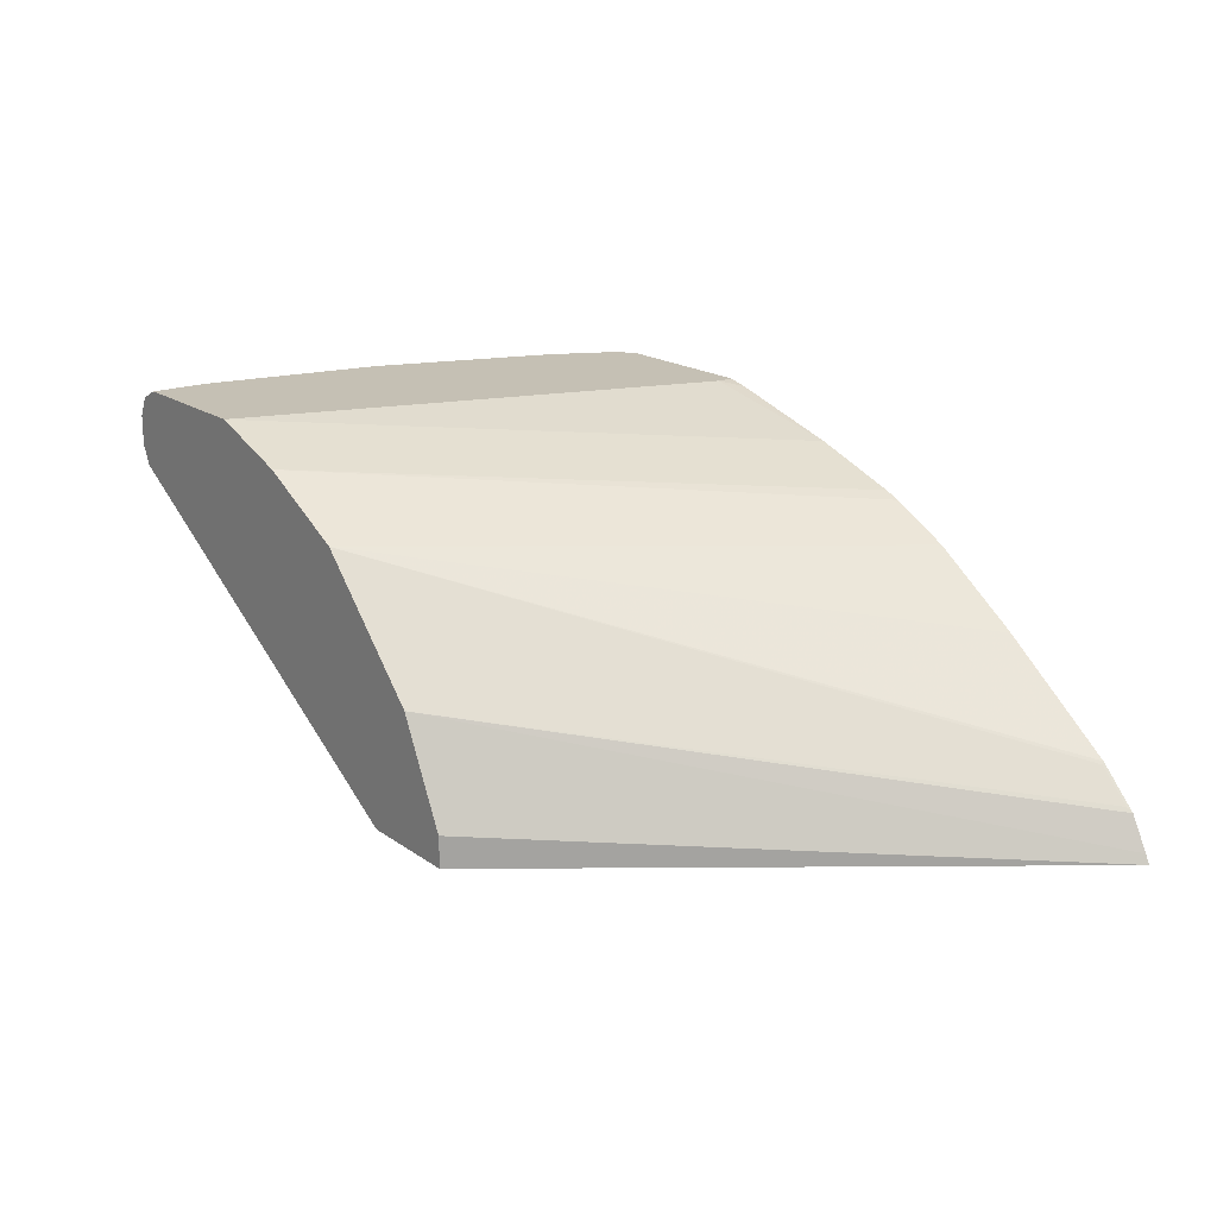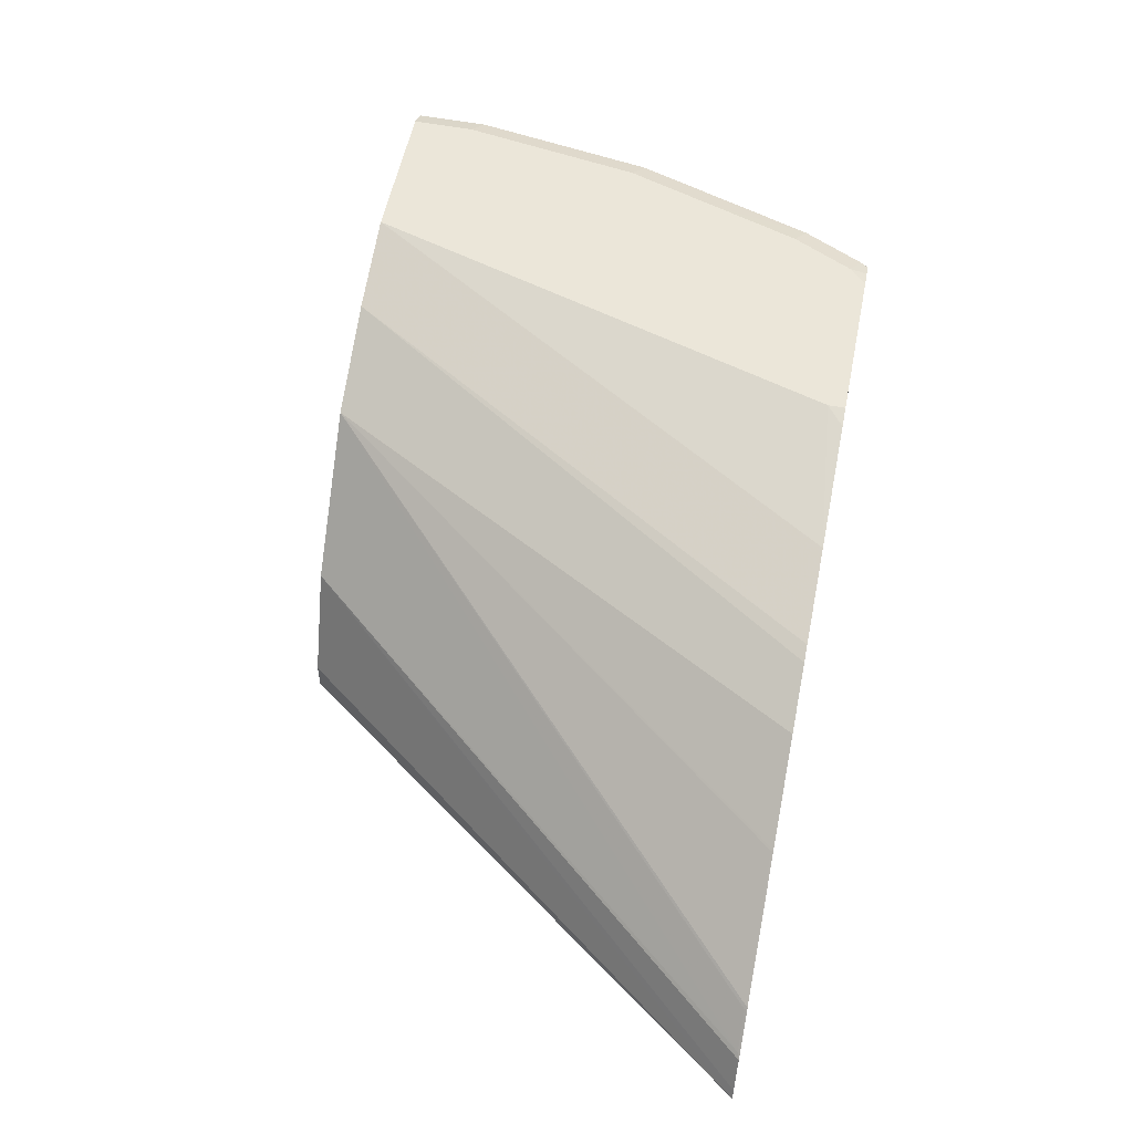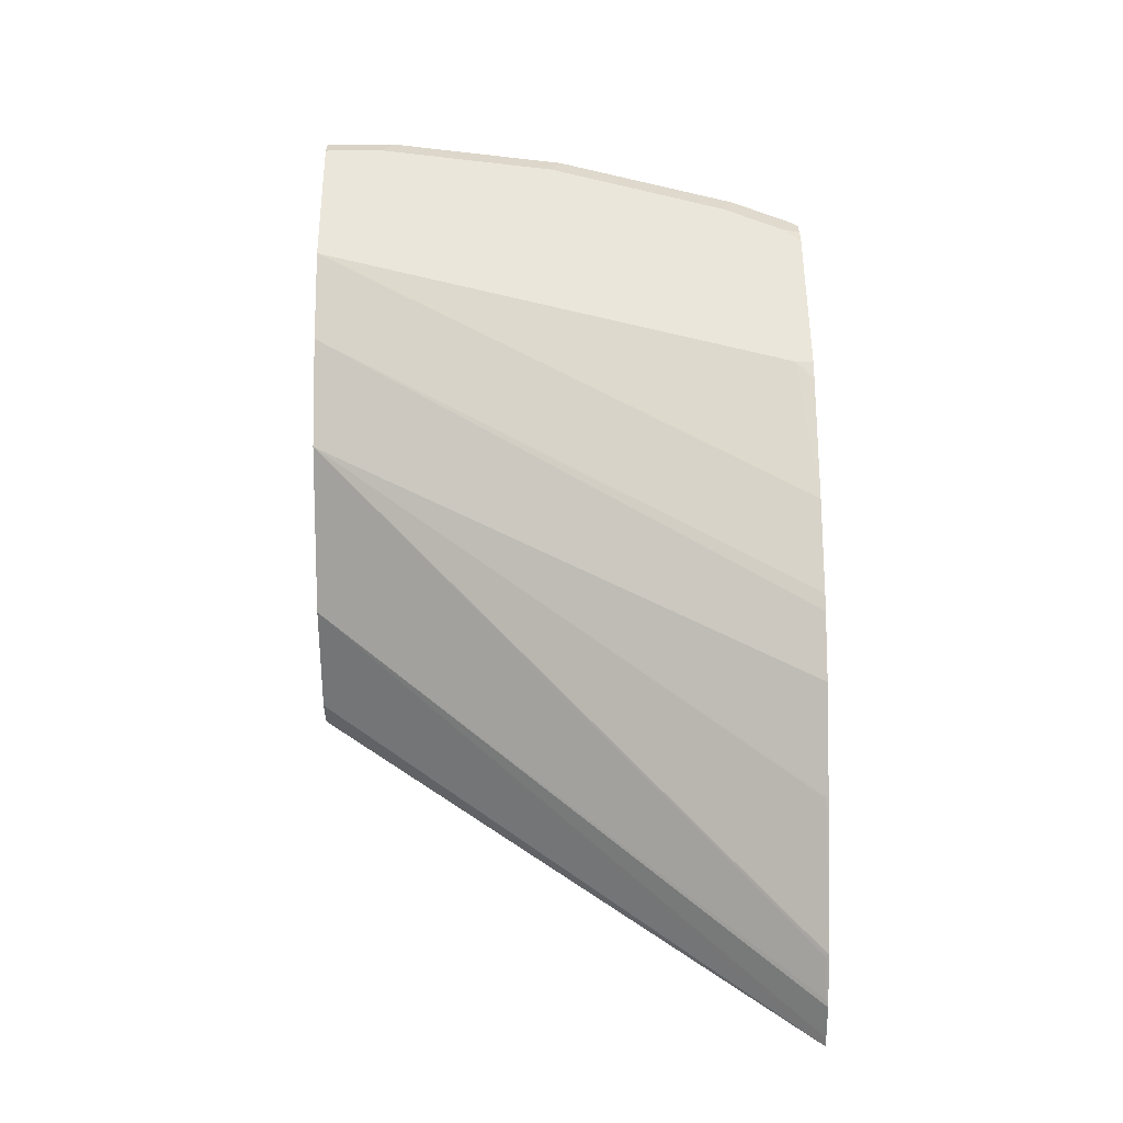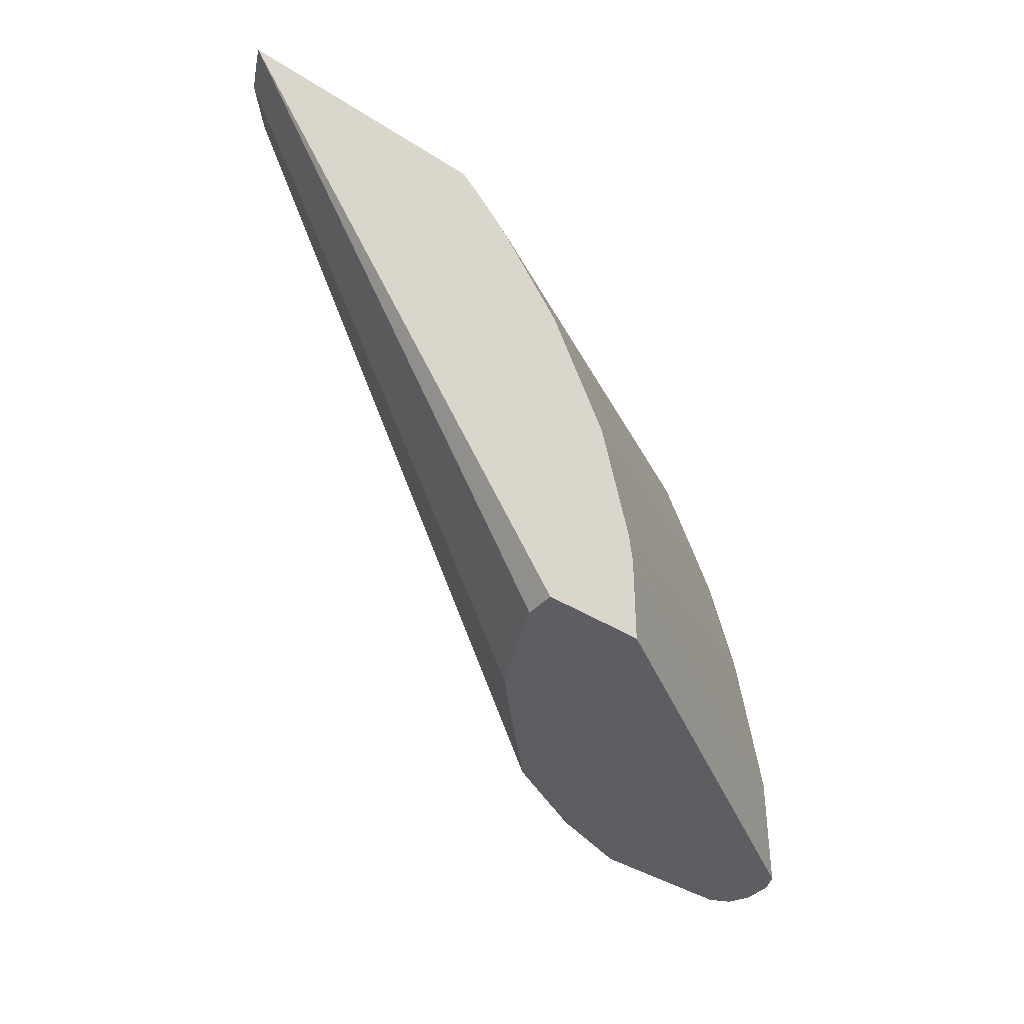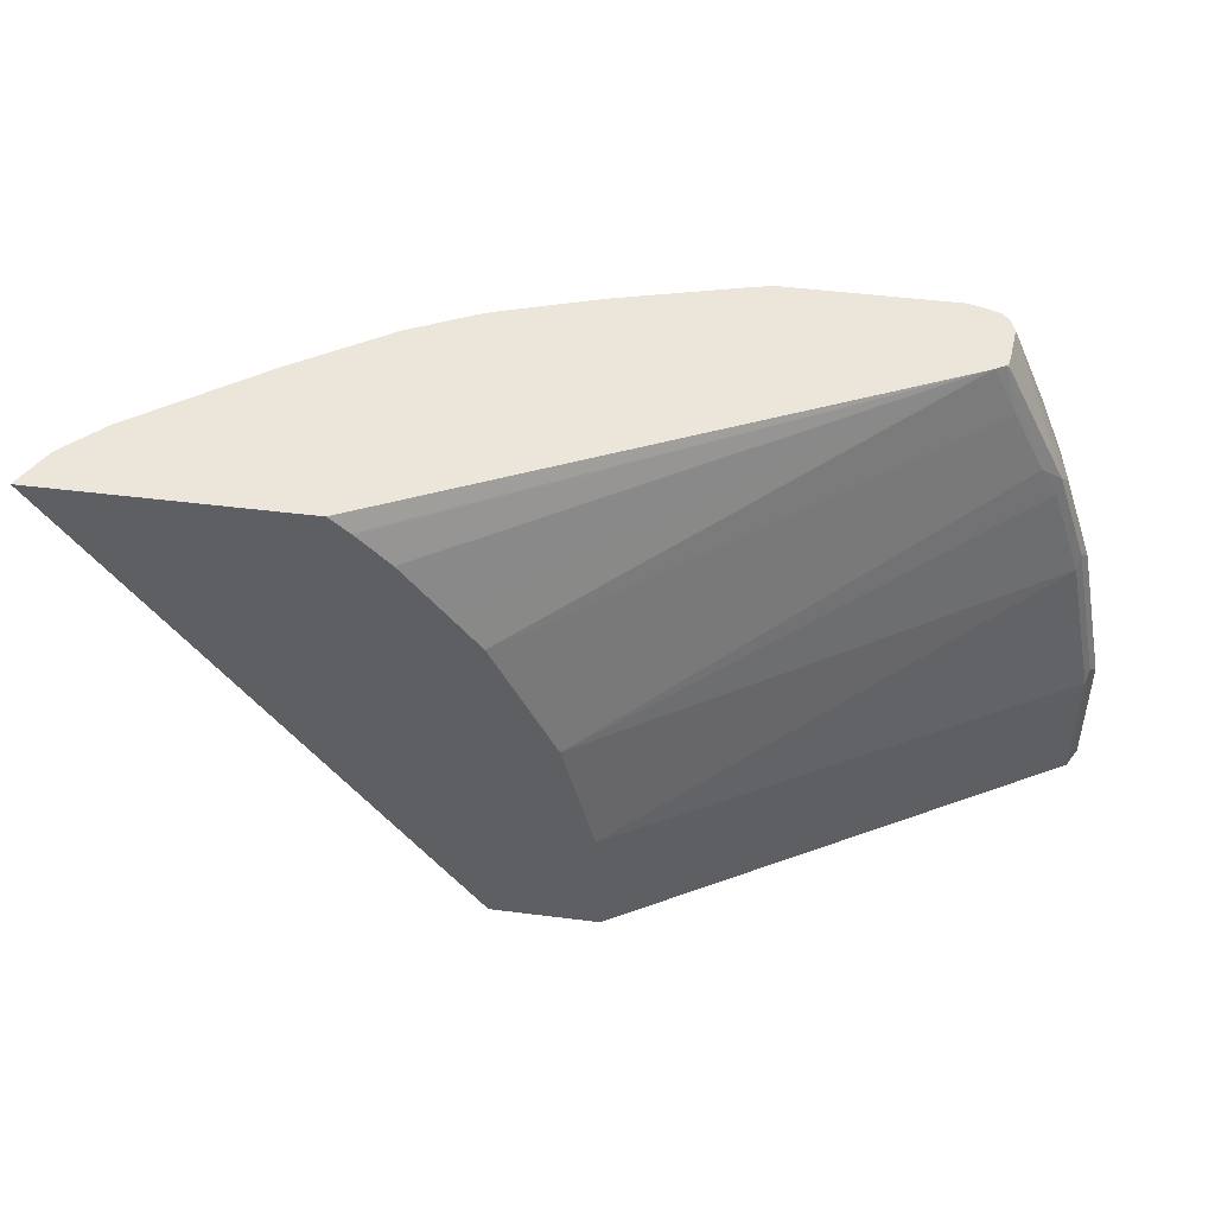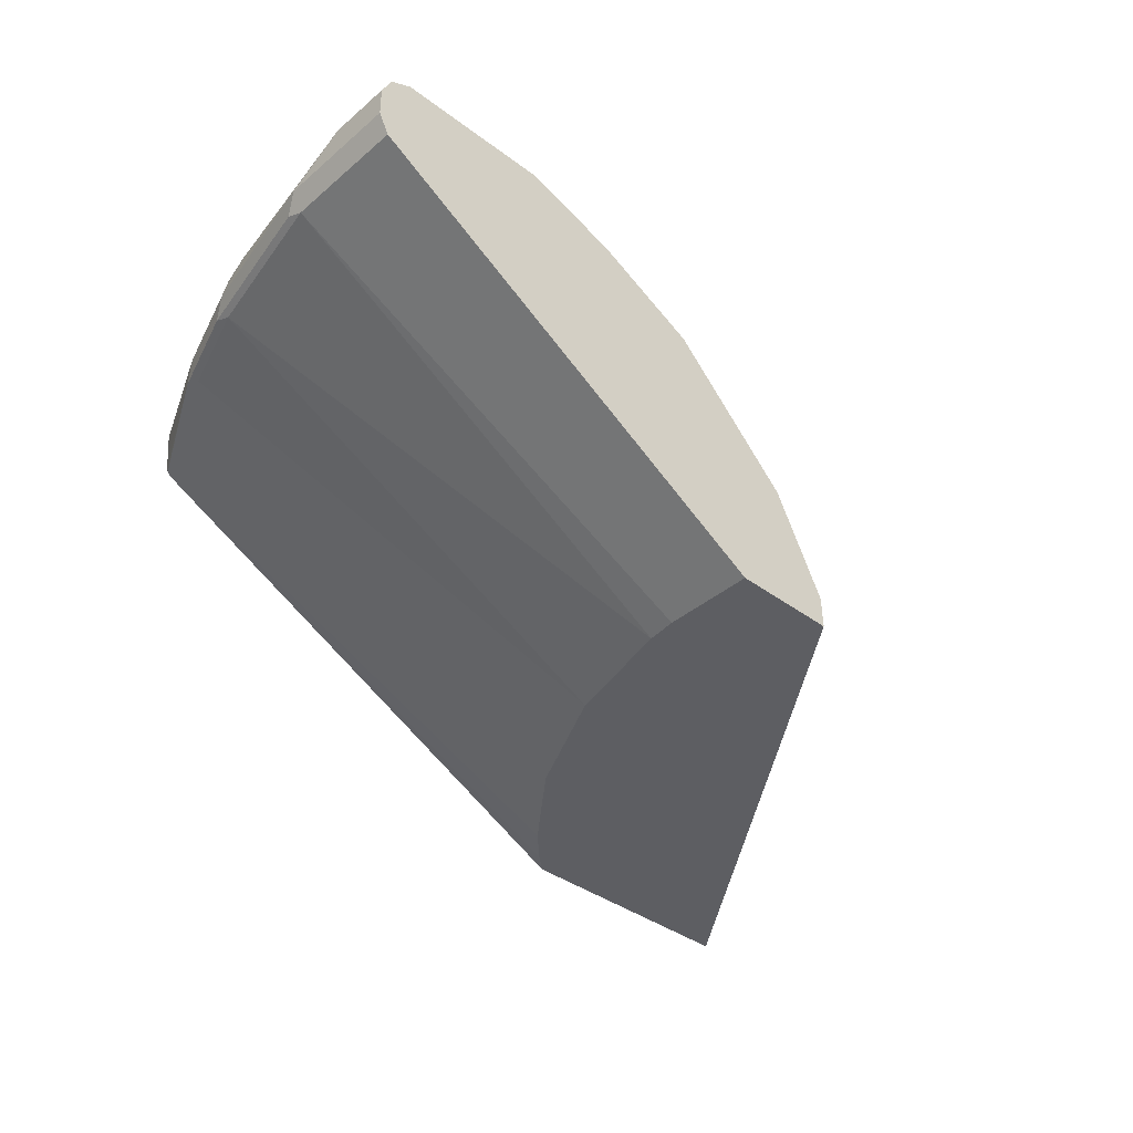
<metadata>
{"format":"obj","ext":"obj","renderer":"f3d","projection":"perspective","resolution":1024,"background":"white","views":[{"elev":18.2,"azim":-126.9,"up":"+Y"},{"elev":55.5,"azim":-78.7,"up":"+Y"},{"elev":54.7,"azim":-90.4,"up":"+Y"},{"elev":-39.1,"azim":-38.8,"up":"+Z"},{"elev":47.0,"azim":8.2,"up":"+Z"},{"elev":-38.3,"azim":136.8,"up":"+Y"}]}
</metadata>
<code>
v 0.6116 0.7645 -0.0006032
v 0.6116 0.7645 0.03398
v 0.6116 0.7475 -0.0006032
v 0.6059 0.7758 -0.0006032
v 0.6116 0.7475 0.06796
v 0.6059 0.7758 0.03964
v 0.5946 0.7645 0.1359
v 0.6059 0.7361 -0.0006032
v 0.5946 0.7814 -0.0006032
v 0.6073 0.739 0.07647
v 0.6059 0.7361 0.06796
v 0.5946 0.7475 0.1529
v 0.5946 0.7814 0.03398
v 0.5776 0.7814 0.1359
v 0.5889 0.7758 0.1415
v 0.5903 0.7645 0.155
v 0.3649 0.594 -0.0006032
v 0.5096 0.7814 -0.0006032
v 0.5903 0.739 0.1614
v 0.5889 0.7361 0.1529
v 0.3629 0.594 0.06796
v 0.3649 0.594 0.05097
v 0.5733 0.7645 0.206
v 0.5776 0.7475 0.2038
v 0.5733 0.739 0.2123
v 0.5606 0.7814 0.1869
v 0.5861 0.773 0.1571
v 0.5549 0.7758 0.2435
v 0.3054 0.594 -0.0006032
v 0.4247 0.7814 0.2718
v 0.4587 0.7645 -0.0006032
v 0.3449 0.7602 0.2816
v 0.5719 0.7361 0.2038
v 0.3457 0.594 0.1359
v 0.5691 0.773 0.2081
v 0.5606 0.7645 0.2378
v 0.5414 0.7645 0.2816
v 0.5627 0.7347 0.2208
v 0.5399 0.7475 0.2816
v 0.539 0.7403 0.2816
v 0.5393 0.739 0.2803
v 0.5377 0.7383 0.2816
v 0.5436 0.7814 0.2378
v 0.5379 0.7758 0.2775
v 0.5384 0.7723 0.2816
v 0.3058 0.6116 -0.0006032
v 0.09903 0.594 0.2816
v 0.4136 0.779 0.2816
v 0.4247 0.7814 0.2816
v 0.4024 0.7363 -0.0006032
v 0.2509 0.7226 0.2816
v 0.2849 0.7396 0.2816
v 0.2939 0.7432 0.2816
v 0.3121 0.594 0.2033
v 0.5457 0.7347 0.2548
v 0.5326 0.7353 0.2816
v 0.5266 0.7814 0.2718
v 0.5345 0.7762 0.2816
v 0.3173 0.6346 -0.0006032
v 0.2432 0.594 0.2816
v 0.1016 0.5992 0.2816
v 0.3341 0.6682 -0.0006032
v 0.3287 0.6573 -0.0006032
v 0.5168 0.7814 0.2816
v 0.402 0.7361 -0.0006032
v 0.2 0.6887 0.2816
v 0.3115 0.594 0.2044
v 0.5278 0.7329 0.2816
v 0.5266 0.7793 0.2816
v 0.254 0.594 0.2724
v 0.1114 0.6175 0.2816
v 0.3511 0.6852 -0.0006032
v 0.1147 0.6201 0.2803
v 0.368 0.7022 -0.0006032
v 0.1317 0.6371 0.2803
v 0.1323 0.6384 0.2816
v 0.1996 0.688 0.2803
v 0.2943 0.594 0.2263
v 0.2552 0.594 0.2712
v 0.271 0.594 0.2554
v 0.2721 0.594 0.2542
v 0.1284 0.6345 0.2816
f 32 66 76
f 32 47 60
f 32 76 82
f 32 82 71
f 32 51 66
f 32 71 61
f 32 61 47
f 32 60 68
f 32 37 45
f 32 56 42
f 32 42 40
f 32 40 39
f 32 39 37
f 32 58 69
f 32 52 51
f 32 45 58
f 32 68 56
f 32 53 52
f 25 39 40
f 31 51 52
f 32 69 64
f 25 38 33
f 25 37 39
f 25 40 41
f 25 41 42
f 25 42 38
f 26 43 28
f 27 28 35
f 28 37 36
f 28 43 57
f 28 57 44
f 28 44 45
f 28 45 37
f 29 47 46
f 30 48 49
f 30 32 48
f 31 50 51
f 31 52 53
f 32 64 49
f 71 82 75
f 33 38 34
f 62 73 72
f 65 74 73
f 65 73 75
f 65 75 76
f 65 76 77
f 65 77 66
f 66 77 76
f 62 71 73
f 67 68 78
f 68 79 80
f 68 80 81
f 68 81 78
f 71 75 73
f 72 73 74
f 75 82 76
f 24 37 25
f 68 70 79
f 61 71 62
f 60 70 68
f 57 69 58
f 34 38 54
f 38 42 55
f 38 55 54
f 40 42 41
f 42 56 55
f 44 57 58
f 44 58 45
f 46 47 59
f 47 61 62
f 47 62 63
f 47 63 59
f 50 65 51
f 51 65 66
f 54 55 67
f 55 56 67
f 56 68 67
f 57 64 69
f 32 49 48
f 24 36 37
f 1 17 29
f 23 36 24
f 3 5 11
f 3 11 8
f 4 9 13
f 4 13 6
f 5 10 11
f 5 7 12
f 5 12 19
f 2 7 5
f 5 19 10
f 6 14 15
f 6 15 7
f 7 15 16
f 7 16 12
f 8 11 22
f 8 22 17
f 9 18 30
f 6 13 14
f 9 30 49
f 2 6 7
f 1 4 6
f 23 27 35
f 1 2 5
f 1 5 3
f 1 3 8
f 1 8 17
f 1 29 46
f 1 46 59
f 1 6 2
f 1 59 63
f 1 62 72
f 1 72 74
f 1 74 65
f 1 50 31
f 1 31 18
f 1 18 9
f 1 9 4
f 1 63 62
f 9 49 64
f 1 65 50
f 9 57 43
f 17 78 81
f 17 81 80
f 17 80 79
f 17 79 70
f 17 70 60
f 17 60 47
f 17 47 29
f 17 67 78
f 18 31 53
f 19 25 20
f 20 25 33
f 20 33 34
f 20 34 21
f 23 35 28
f 9 64 57
f 23 28 36
f 18 53 32
f 17 54 67
f 18 32 30
f 17 21 34
f 9 43 26
f 9 14 13
f 10 19 20
f 10 20 11
f 11 20 21
f 11 21 22
f 9 26 14
f 12 16 23
f 12 23 24
f 12 25 19
f 14 26 15
f 15 27 16
f 15 26 28
f 15 28 27
f 16 27 23
f 17 22 21
f 12 24 25
f 17 34 54

</code>
